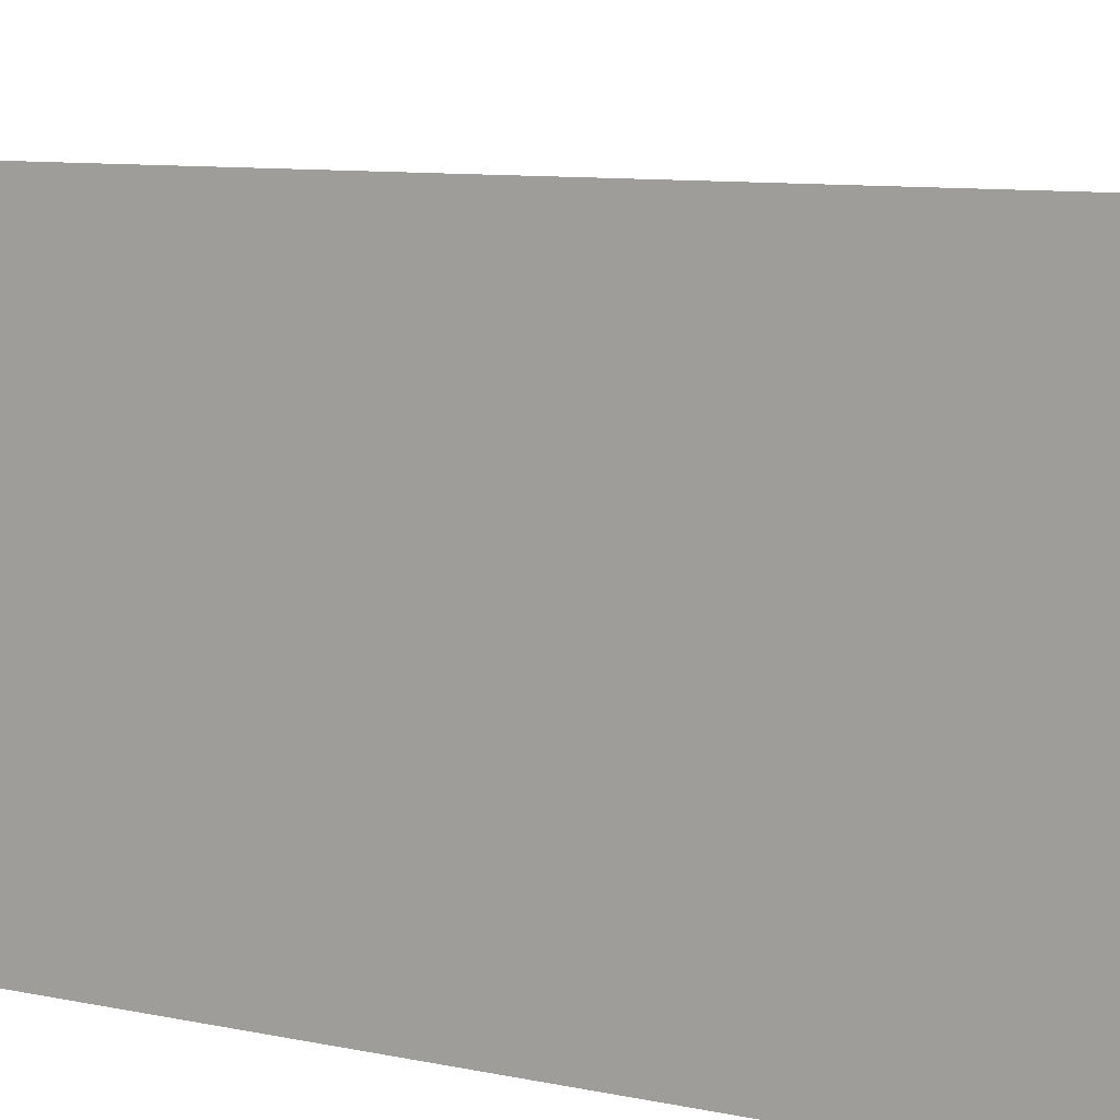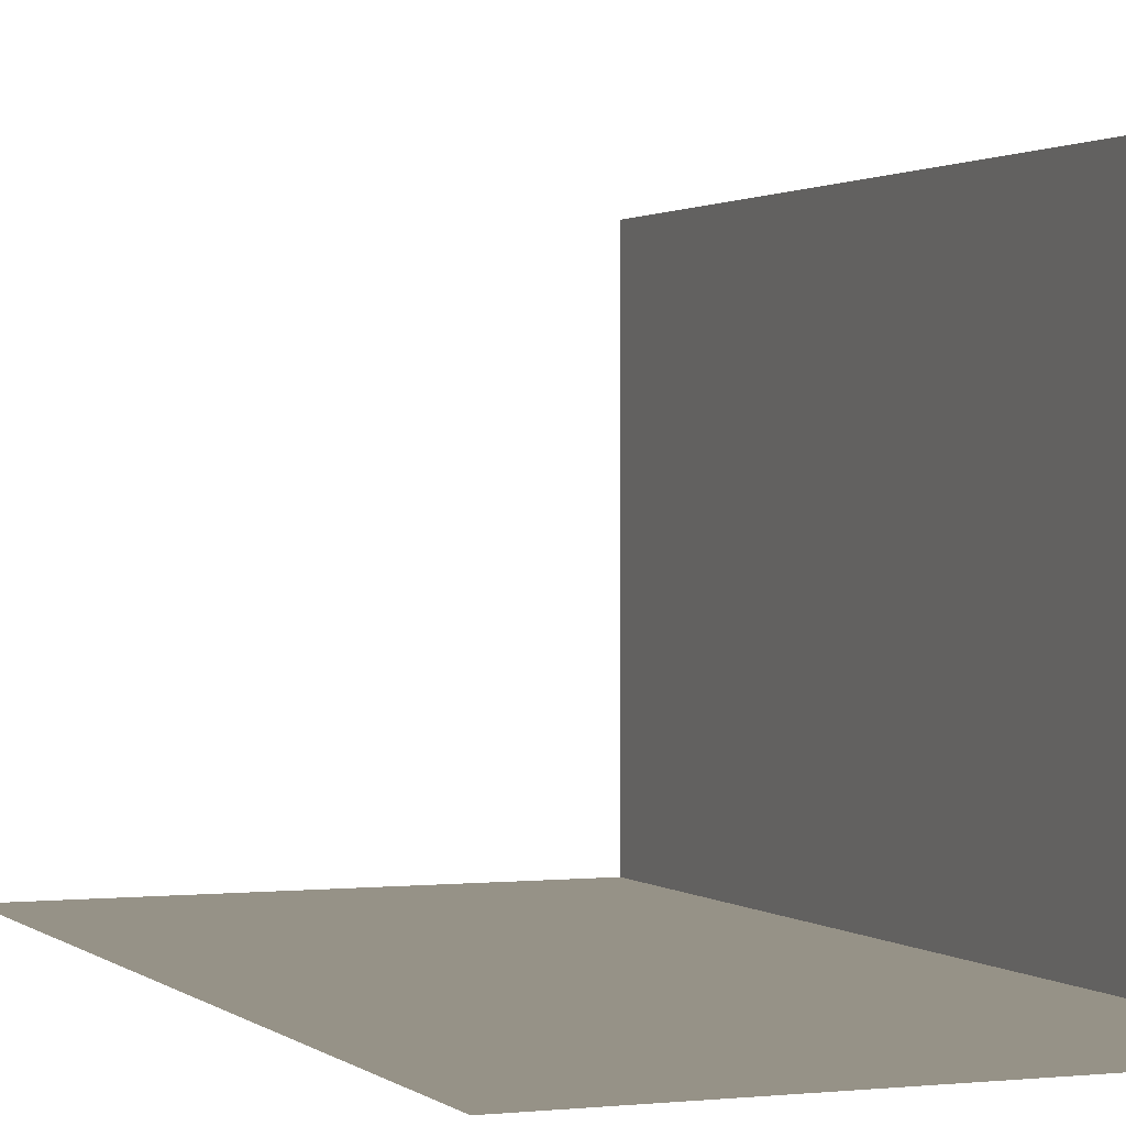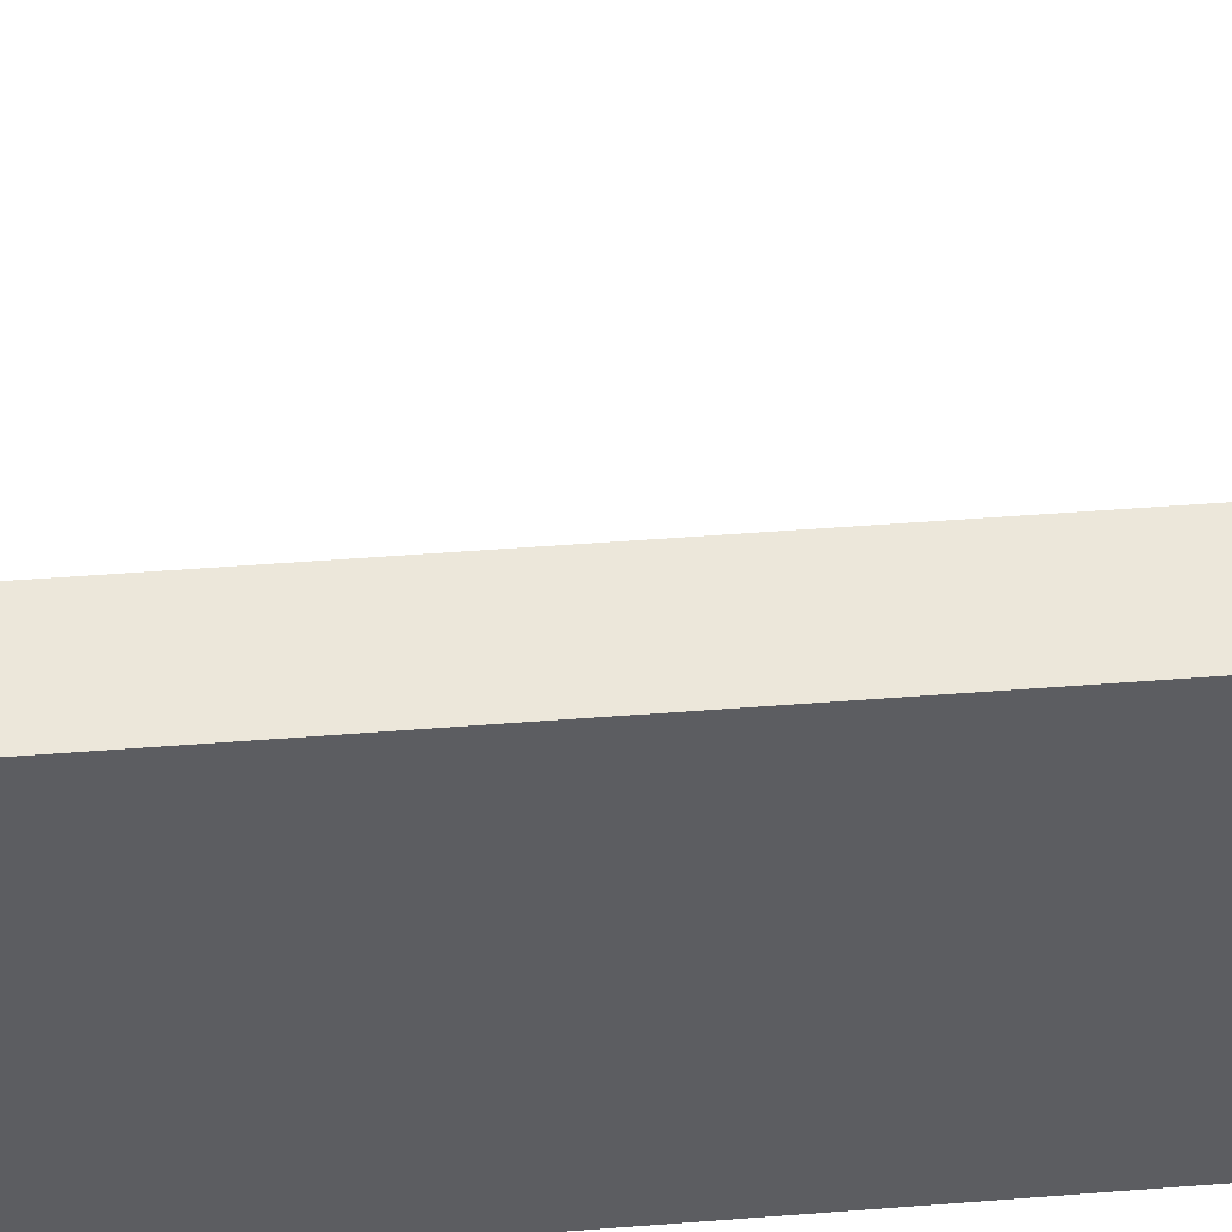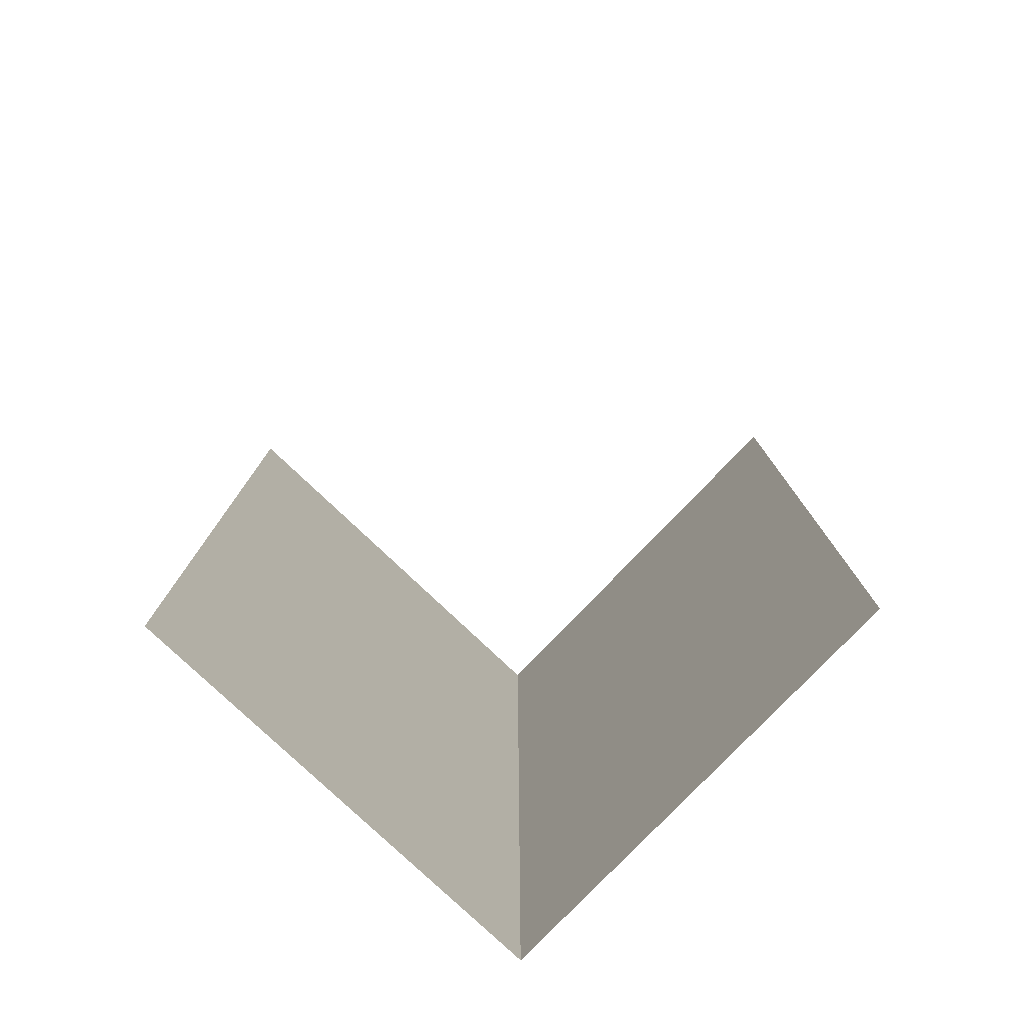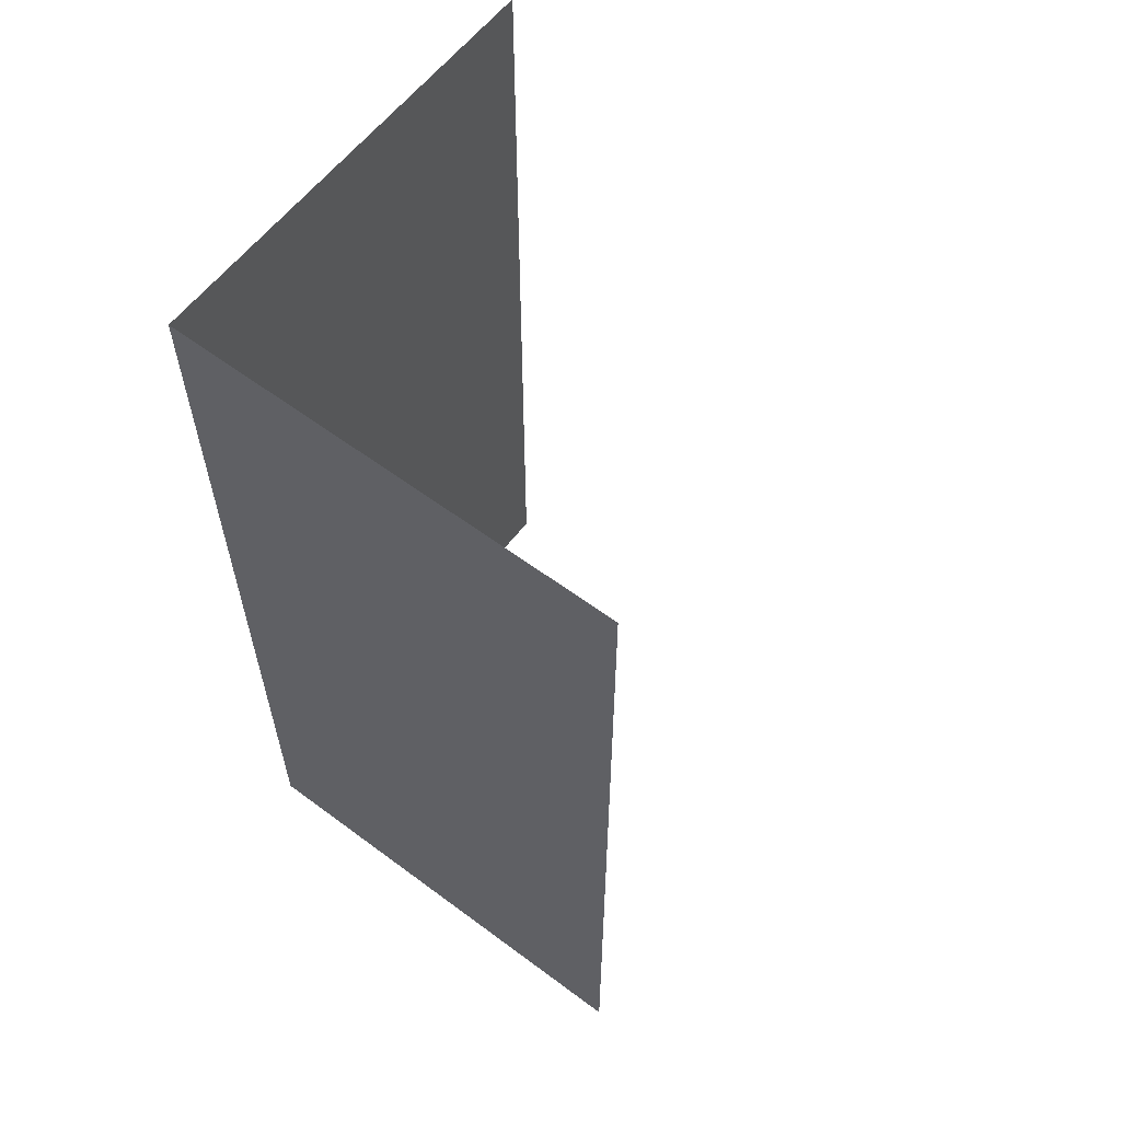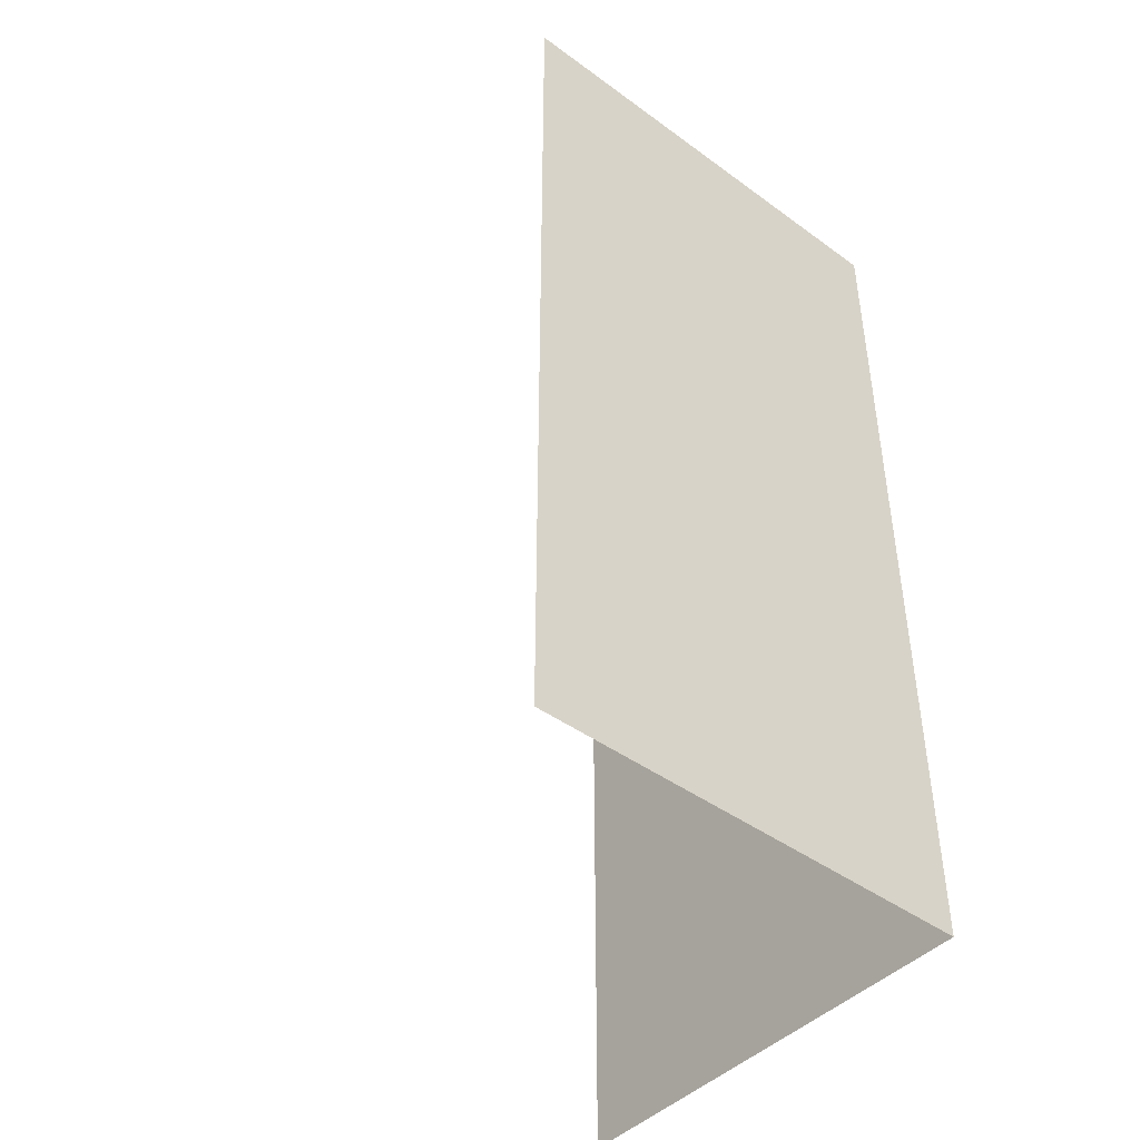
<metadata>
{"format":"obj","ext":"obj","renderer":"f3d","projection":"perspective","resolution":1024,"background":"white","views":[{"elev":8.4,"azim":121.5,"up":"+Z"},{"elev":1.1,"azim":-22.1,"up":"+Z"},{"elev":52.7,"azim":85.3,"up":"+Z"},{"elev":-78.3,"azim":-43.6,"up":"+Y"},{"elev":59.8,"azim":-142.7,"up":"+Y"},{"elev":-44.4,"azim":49.7,"up":"+Y"}]}
</metadata>
<code>
g default
v 0.5 -1 -0.5
v 0.5 1 -0.5
v -0.5 -1 -0.5
v -0.5 1 -0.5
v 0.5 -1 0.5
v 0.5 1 0.5
g W_C_I_2x1 Inside_Corner
f 1 2 4 3
f 2 1 5 6

</code>
